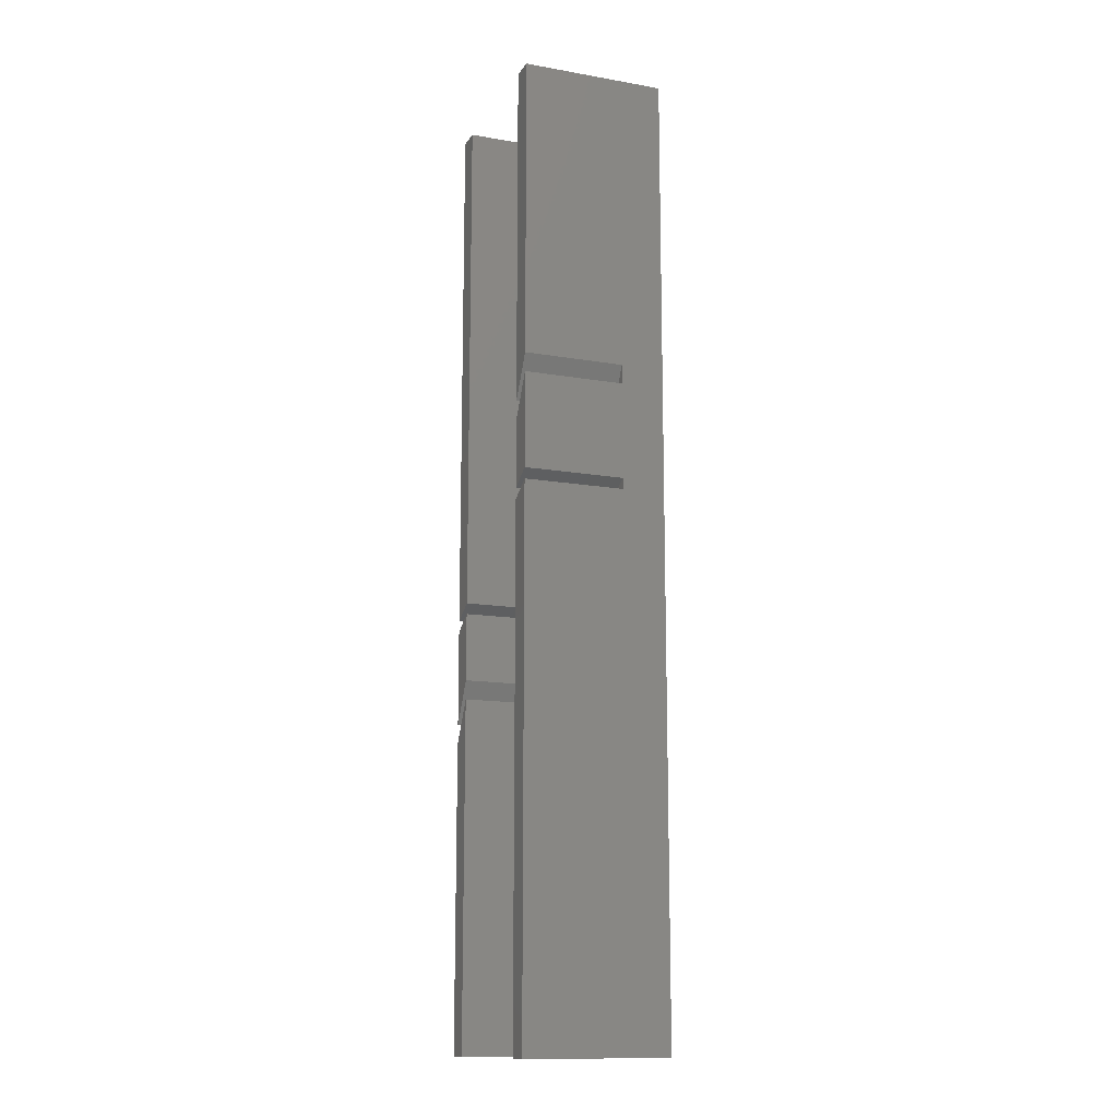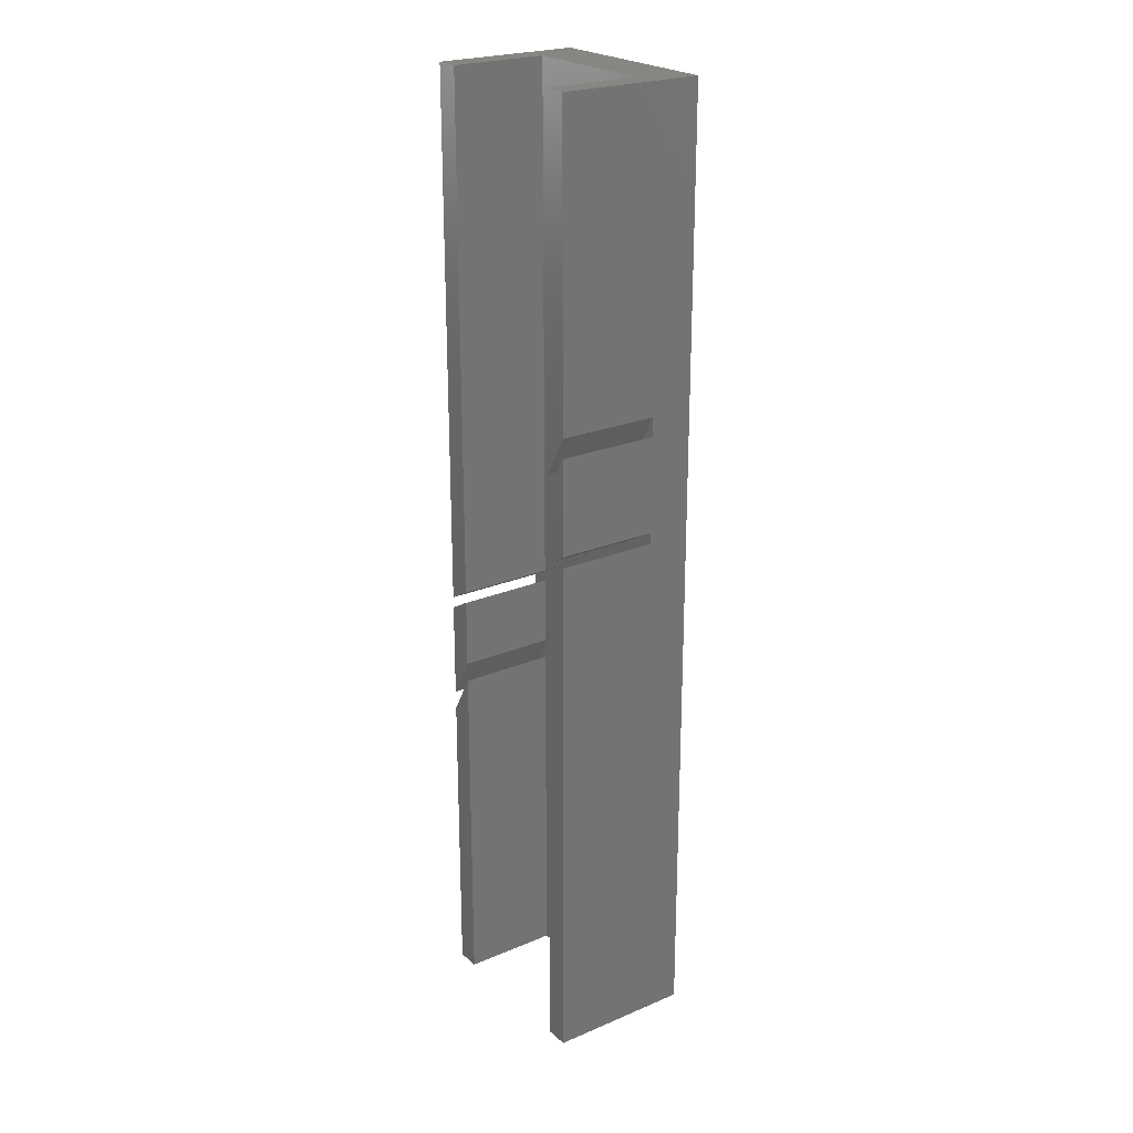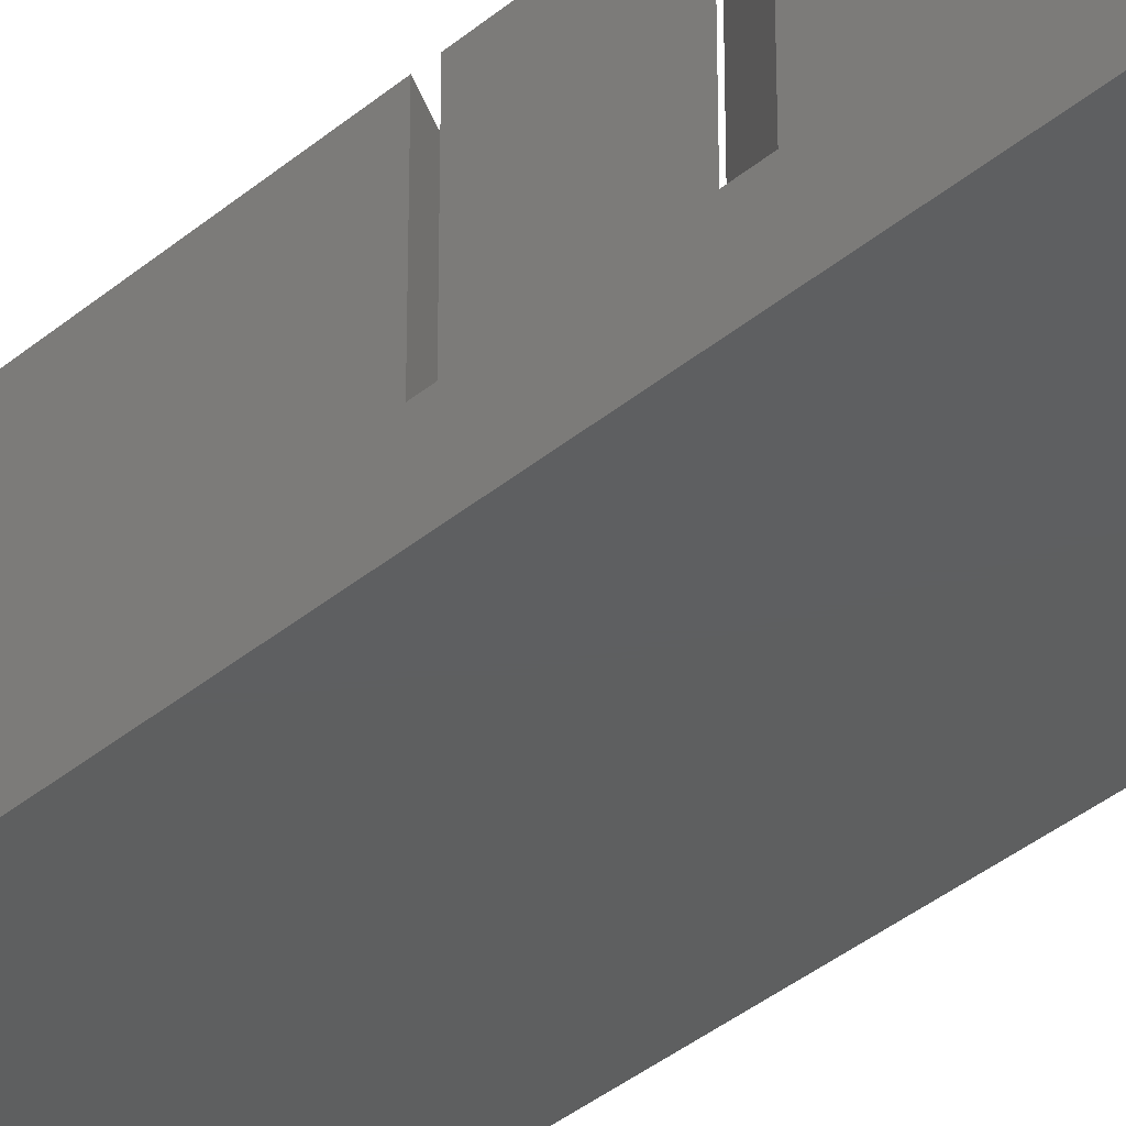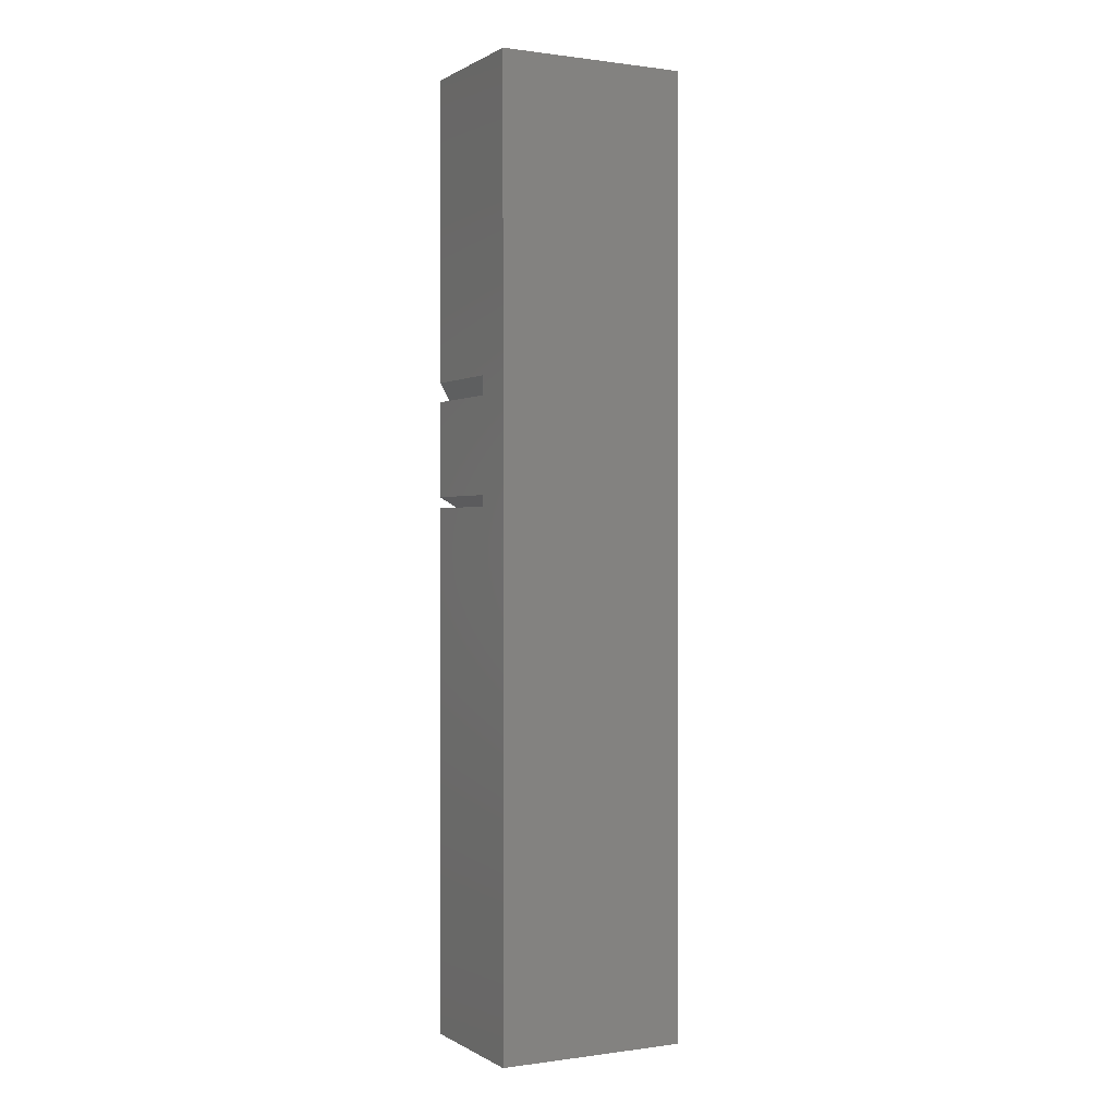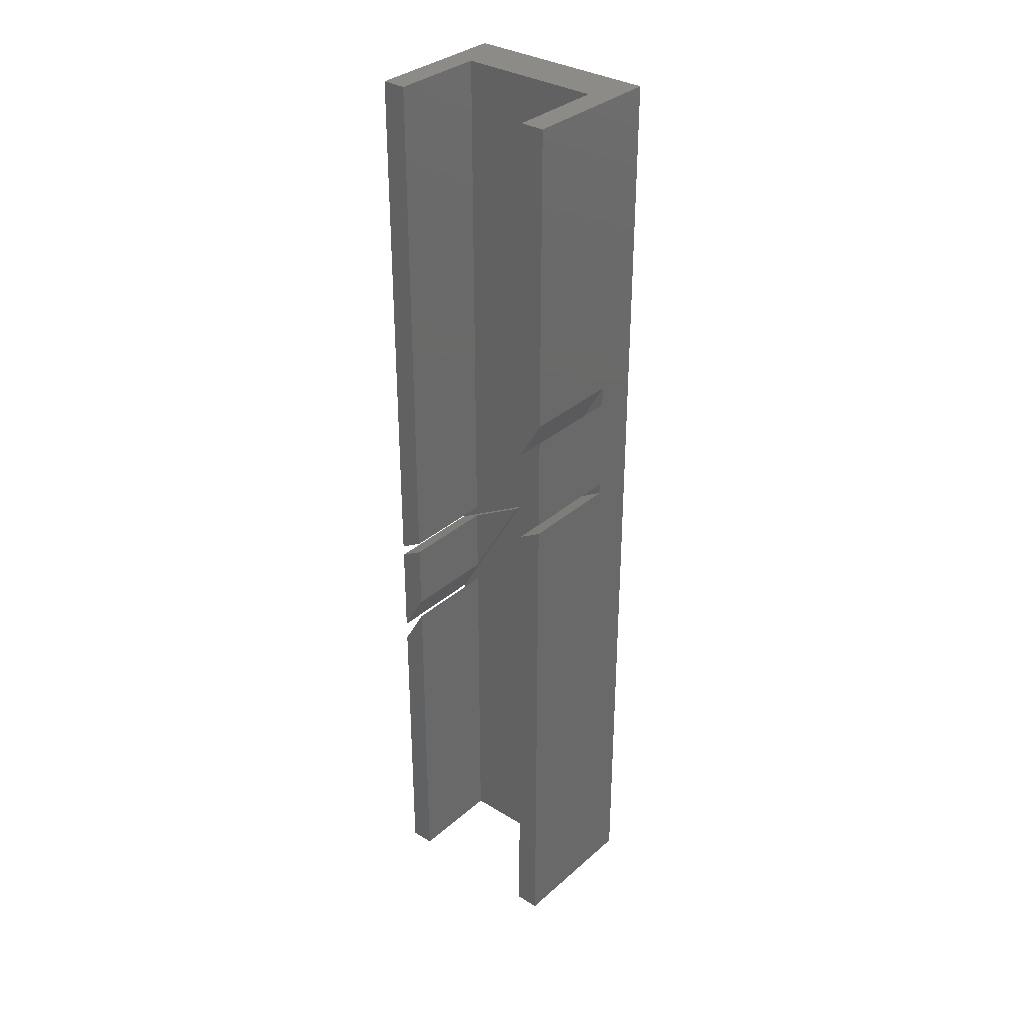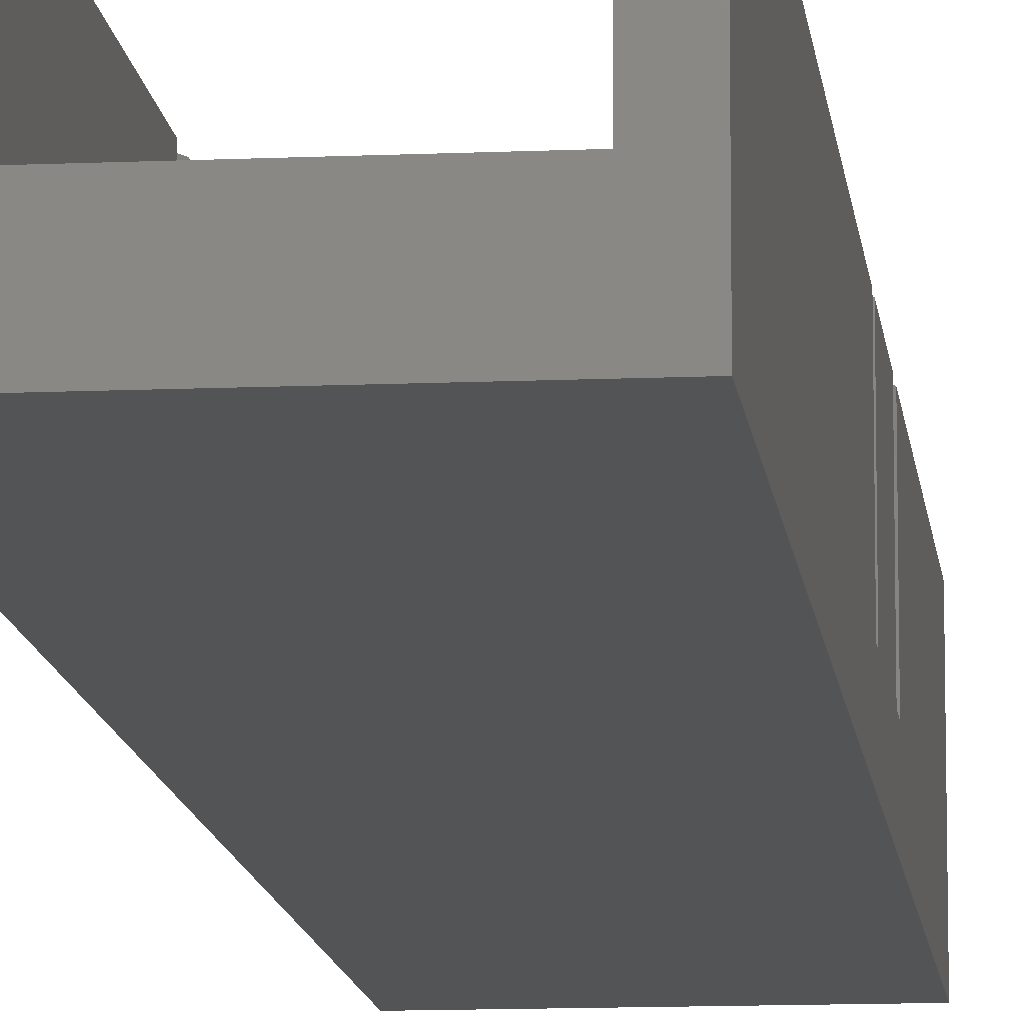
<metadata>
{"format":"stl","ext":"stl","renderer":"f3d","projection":"perspective","resolution":1024,"background":"white","views":[{"elev":-13.8,"azim":68.8,"up":"+Y"},{"elev":23.5,"azim":54.7,"up":"+Y"},{"elev":-36.7,"azim":-42.6,"up":"+Z"},{"elev":0.3,"azim":152.4,"up":"+Y"},{"elev":33.3,"azim":40.1,"up":"+Y"},{"elev":-11.6,"azim":-173.9,"up":"+Z"}]}
</metadata>
<code>
# stl→obj: 56 verts, 108 faces
v 7.5 13.99 -2.5
v 7.5 50 7.5
v 7.5 50 -2.5
v 7.5 13.99 7.5
v 7.5 -50 -2.5
v 7.5 3.753 7.5
v 7.5 3.753 -2.5
v 7.5 -50 7.5
v 7.5 4.907 -2.5
v 7.5 11.99 7.5
v 7.5 11.99 -2.5
v 7.5 4.907 7.5
v -10 50 7.5
v -7.5 -3.753 7.5
v -7.5 50 7.5
v -10 -5.196 7.5
v 10 18.32 7.5
v 10 50 7.5
v -10 -18.32 7.5
v -7.5 -50 7.5
v -7.5 -13.99 7.5
v -10 -50 7.5
v 10 -50 7.5
v 10 5.196 7.5
v -10 -6.351 7.5
v -7.5 -11.99 7.5
v -7.5 -4.907 7.5
v -10 -16.32 7.5
v 10 6.351 7.5
v 10 16.32 7.5
v -7.5 50 -2.5
v -7.5 -3.753 -2.5
v -0.366 0.366 -2.5
v -7.5 -13.99 -2.5
v 0.366 -0.366 -2.5
v -7.5 -50 -2.5
v -1.366 -1.366 -2.5
v -7.5 -4.907 -2.5
v -7.5 -11.99 -2.5
v 1.366 1.366 -2.5
v 10 50 -7.5
v -10 50 -7.5
v -10 -50 -7.5
v 10 -50 -7.5
v -1.366 -1.366 -3
v -10 -16.32 -3
v 10 18.32 -3
v -0.366 0.366 -3
v -10 -5.196 -3
v -10 -6.351 -3
v 1.366 1.366 -3
v 10 16.32 -3
v 0.366 -0.366 -3
v -10 -18.32 -3
v 10 5.196 -3
v 10 6.351 -3
f 1 2 3
f 2 1 4
f 5 6 7
f 6 5 8
f 9 10 11
f 10 9 12
f 13 14 15
f 14 13 16
f 2 17 18
f 17 2 4
f 19 20 21
f 20 19 22
f 6 23 24
f 23 6 8
f 25 26 27
f 26 25 28
f 10 29 30
f 29 10 12
f 31 1 3
f 32 1 31
f 1 32 33
f 34 7 35
f 7 34 5
f 5 34 36
f 37 38 39
f 9 11 40
f 14 31 15
f 31 14 32
f 20 34 21
f 34 20 36
f 26 38 27
f 38 26 39
f 18 3 2
f 3 41 31
f 41 3 18
f 31 13 15
f 31 42 13
f 42 31 41
f 22 36 20
f 36 43 5
f 43 36 22
f 5 23 8
f 5 44 23
f 44 5 43
f 26 28 39
f 39 45 37
f 39 46 45
f 46 39 28
f 1 17 4
f 17 1 47
f 48 1 33
f 1 48 47
f 49 45 48
f 45 49 50
f 47 51 52
f 48 51 47
f 51 48 53
f 45 53 48
f 46 53 45
f 53 46 54
f 51 55 56
f 55 51 53
f 53 34 35
f 54 34 53
f 19 34 54
f 34 19 21
f 52 11 30
f 51 11 52
f 11 51 40
f 30 11 10
f 16 32 14
f 49 32 16
f 48 32 49
f 32 48 33
f 40 51 9
f 9 29 12
f 9 56 29
f 56 9 51
f 37 45 38
f 38 25 27
f 38 50 25
f 50 38 45
f 24 7 6
f 55 7 24
f 53 7 55
f 7 53 35
f 24 23 55
f 30 29 52
f 47 18 17
f 18 47 41
f 52 41 47
f 56 52 29
f 56 41 52
f 55 41 56
f 55 44 41
f 44 55 23
f 43 41 44
f 41 43 42
f 42 49 13
f 43 49 42
f 50 46 25
f 49 43 50
f 50 43 46
f 46 43 54
f 22 54 43
f 54 22 19
f 13 49 16
f 25 46 28

</code>
